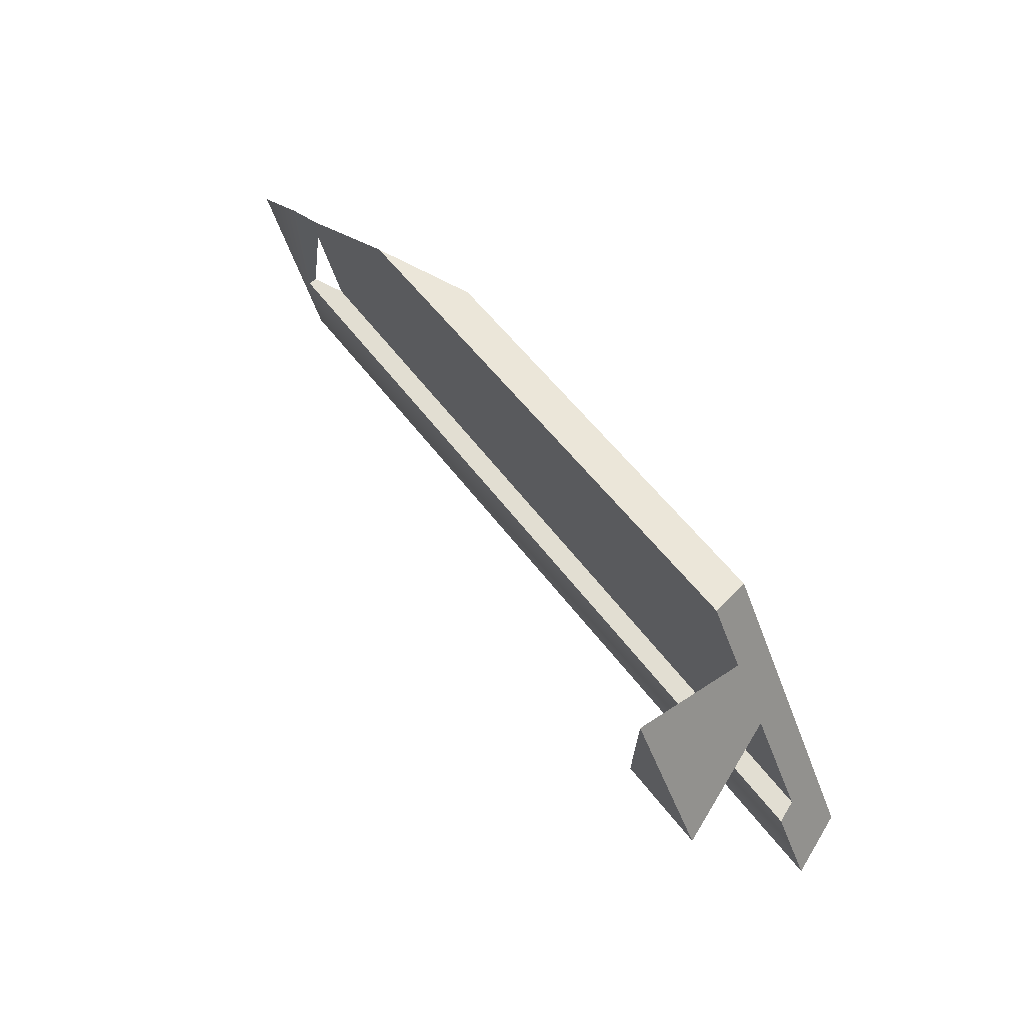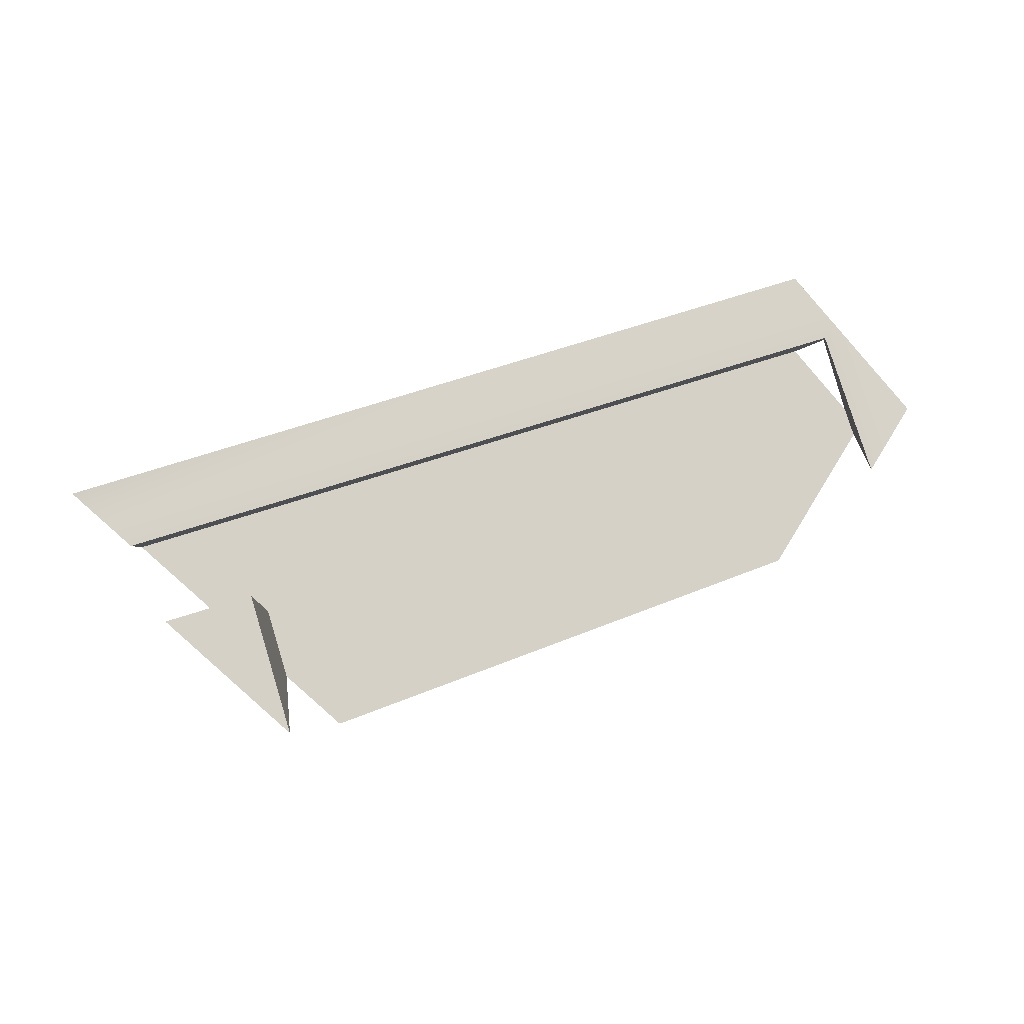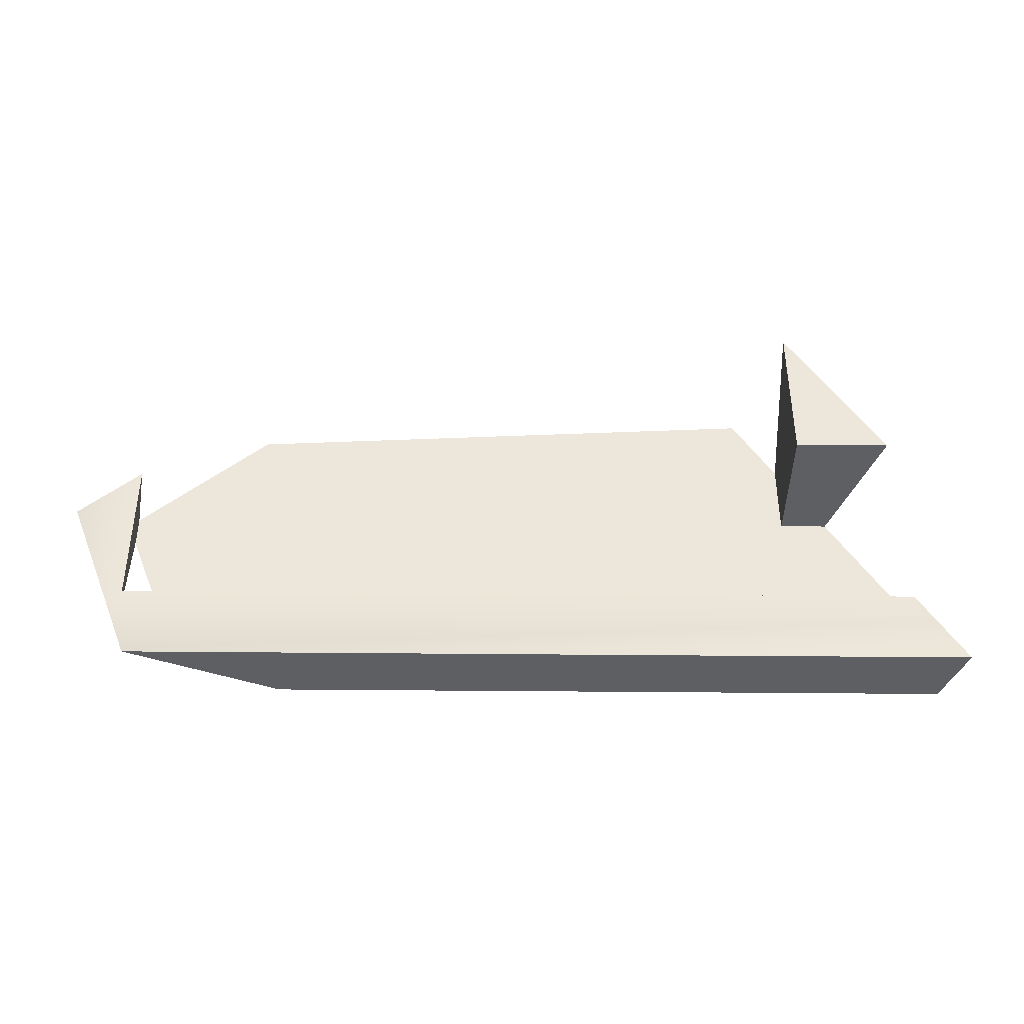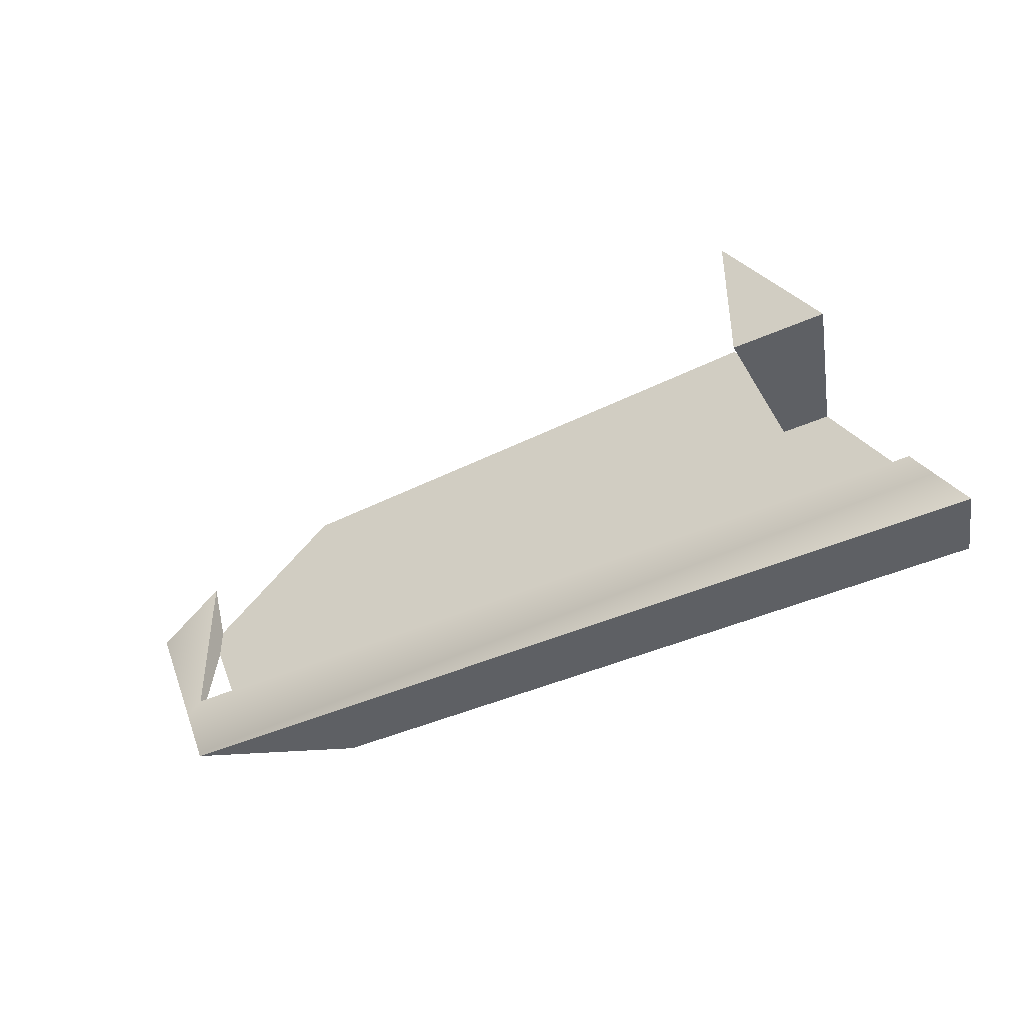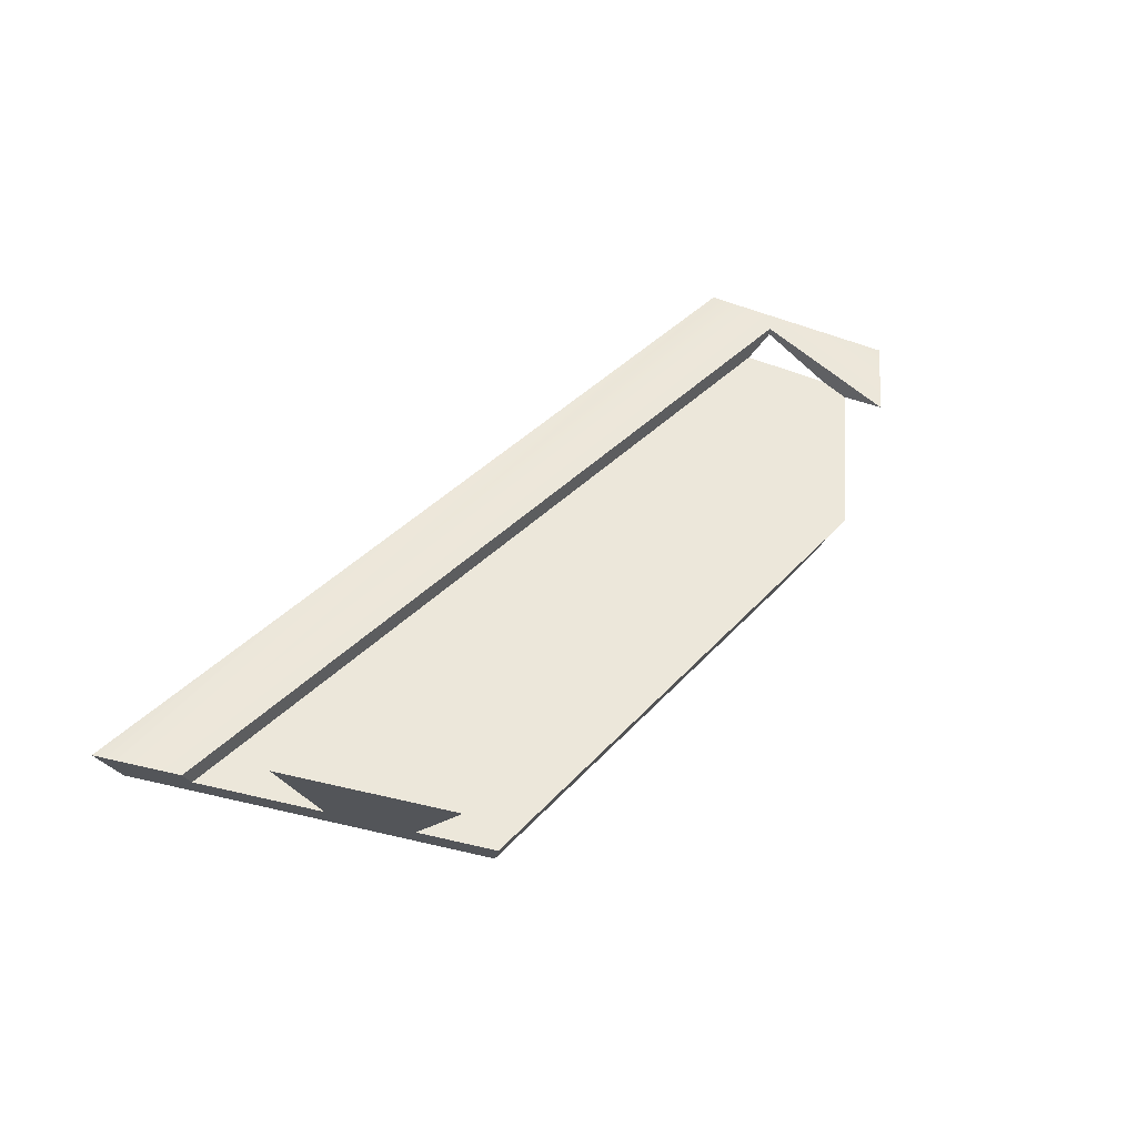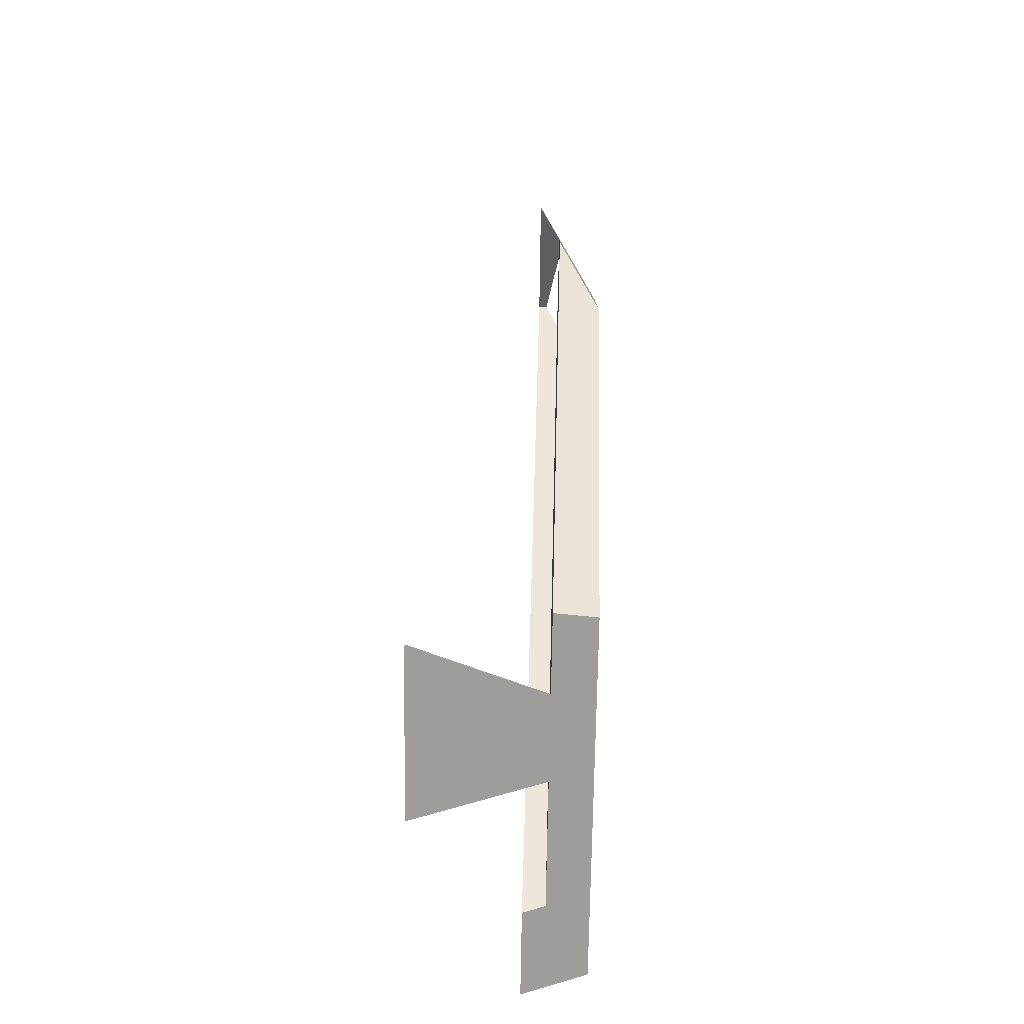
<metadata>
{"format":"obj","ext":"obj","renderer":"f3d","projection":"perspective","resolution":1024,"background":"white","views":[{"elev":68.0,"azim":-129.1,"up":"+Z"},{"elev":79.5,"azim":-17.1,"up":"+Y"},{"elev":-40.2,"azim":179.3,"up":"+Z"},{"elev":-42.9,"azim":-151.9,"up":"+Z"},{"elev":53.8,"azim":-44.2,"up":"+Y"},{"elev":50.8,"azim":-88.3,"up":"+Z"}]}
</metadata>
<code>
g IL_UB_Table_sh_5
v 0.6184 -0.03354 -0.1415
v -0.4497 -0.06801 0.03115
v -0.4497 -0.02289 0.03115
v -0.4497 0.1335 0.2597
v -0.4497 0.1335 0.03115
v -0.6944 -0.09078 -0.2597
v -0.7144 -0.03354 -0.2597
v -0.6795 -0.1335 -0.2597
v -0.6711 -0.03354 -0.1899
v -0.6412 -0.03354 -0.1415
v -0.6345 -0.05262 -0.1415
v -0.6291 -0.06801 -0.1415
v -0.5669 -0.06801 -0.04119
v -0.4497 -0.06801 0.148
v -0.5221 -0.06801 0.03115
v -0.4497 -0.04816 0.1592
v -0.5233 -0.0646 0.03115
v -0.4497 -0.02289 0.1734
v -0.5379 -0.02289 0.03115
v -0.4508 0.1334 0.2597
v -0.4497 0.1302 0.2597
v -0.4497 0.01974 0.1974
v -0.5431 -0.007852 0.03115
v -0.4509 0.1335 0.2597
v -0.5925 0.1335 0.03115
v -0.5744 0.1335 0.06047
v 0.6412 -0.03354 0.08558
v 0.6184 -0.03354 0.1054
v 0.6184 -0.06196 0.04533
v 0.6184 -0.06801 0.03253
v 0.6031 -0.03354 -0.2597
v 0.5893 -0.03944 -0.2597
v 0.3681 -0.1335 -0.2597
v 0.6057 -0.03354 -0.2532
v 0.641 -0.03354 -0.1641
v 0.6184 -0.04692 -0.1415
v 0.5689 -0.06801 -0.1415
v 0.5705 -0.06801 -0.1375
v 0.5718 -0.06801 -0.134
v 0.7144 -0.03354 0.02164
v 0.6184 -0.06461 -0.03639
v 0.6184 -0.06801 -0.01614
v 0.4775 -0.1335 0.017
v -0.3849 -0.06801 0.2526
v -0.3752 -0.1335 0.2313
v 0.4202 -0.06801 0.2056
v -0.1973 -0.06801 0.2416
v 0.2755 -0.1335 0.1934
v 0.6184 -0.03354 -0.1415
v 0.6184 -0.03354 -0.1415
v 0.6184 -0.03354 -0.1415
v 0.6184 -0.03354 -0.1415
v 0.6184 -0.03354 -0.1415
v 0.6184 -0.03354 -0.1415
v 0.6184 -0.03354 -0.1415
v 0.6184 -0.03354 -0.1415
v 0.6184 -0.03354 -0.1415
v 0.6184 -0.03354 -0.1415
v 0.6184 -0.03354 -0.1415
v -0.4497 -0.06801 0.03115
v -0.4497 -0.06801 0.03115
v -0.4497 -0.06801 0.03115
v -0.4497 -0.06801 0.03115
v -0.4497 -0.06801 0.03115
v -0.4497 -0.06801 0.03115
v -0.4497 -0.06801 0.03115
v -0.4497 -0.06801 0.03115
v -0.4497 -0.06801 0.03115
v -0.4497 -0.06801 0.03115
v -0.4497 -0.06801 0.03115
v -0.4497 -0.06801 0.03115
v -0.4497 -0.02289 0.03115
v -0.4497 -0.02289 0.03115
v -0.4497 -0.02289 0.03115
v -0.4497 -0.02289 0.03115
v -0.4497 -0.02289 0.03115
v -0.4497 -0.02289 0.03115
v -0.4497 -0.02289 0.03115
v -0.4497 0.1335 0.2597
v -0.4497 0.1335 0.2597
v -0.4497 0.1335 0.2597
v -0.4497 0.1335 0.03115
v -0.4497 0.1335 0.03115
v -0.4497 0.1335 0.03115
v -0.4497 0.1335 0.03115
v -0.4497 0.1335 0.03115
v -0.4497 0.1335 0.03115
v -0.6944 -0.09078 -0.2597
v -0.6944 -0.09078 -0.2597
v -0.6944 -0.09078 -0.2597
v -0.6944 -0.09078 -0.2597
v -0.6944 -0.09078 -0.2597
v -0.6944 -0.09078 -0.2597
v -0.6944 -0.09078 -0.2597
v -0.6944 -0.09078 -0.2597
v -0.6944 -0.09078 -0.2597
v -0.6944 -0.09078 -0.2597
v -0.6944 -0.09078 -0.2597
v -0.7144 -0.03354 -0.2597
v -0.7144 -0.03354 -0.2597
v -0.6795 -0.1335 -0.2597
v -0.6795 -0.1335 -0.2597
v -0.6711 -0.03354 -0.1899
v -0.6711 -0.03354 -0.1899
v -0.6711 -0.03354 -0.1899
v -0.6711 -0.03354 -0.1899
v -0.6711 -0.03354 -0.1899
v -0.6711 -0.03354 -0.1899
v -0.6711 -0.03354 -0.1899
v -0.6412 -0.03354 -0.1415
v -0.6412 -0.03354 -0.1415
v -0.6345 -0.05262 -0.1415
v -0.6345 -0.05262 -0.1415
v -0.6345 -0.05262 -0.1415
v -0.6291 -0.06801 -0.1415
v -0.6291 -0.06801 -0.1415
v -0.6291 -0.06801 -0.1415
v -0.6291 -0.06801 -0.1415
v -0.6291 -0.06801 -0.1415
v -0.6291 -0.06801 -0.1415
v -0.5669 -0.06801 -0.04119
v -0.5669 -0.06801 -0.04119
v -0.5669 -0.06801 -0.04119
v -0.5669 -0.06801 -0.04119
v -0.5669 -0.06801 -0.04119
v -0.4497 -0.06801 0.148
v -0.4497 -0.06801 0.148
v -0.4497 -0.06801 0.148
v -0.4497 -0.06801 0.148
v -0.4497 -0.06801 0.148
v -0.5221 -0.06801 0.03115
v -0.5221 -0.06801 0.03115
v -0.5221 -0.06801 0.03115
v -0.5221 -0.06801 0.03115
v -0.4497 -0.04816 0.1592
v -0.4497 -0.04816 0.1592
v -0.4497 -0.04816 0.1592
v -0.4497 -0.04816 0.1592
v -0.4497 -0.04816 0.1592
v -0.4497 -0.04816 0.1592
v -0.5233 -0.0646 0.03115
v -0.5233 -0.0646 0.03115
v -0.5233 -0.0646 0.03115
v -0.5233 -0.0646 0.03115
v -0.4497 -0.02289 0.1734
v -0.4497 -0.02289 0.1734
v -0.4497 -0.02289 0.1734
v -0.5379 -0.02289 0.03115
v -0.5379 -0.02289 0.03115
v -0.5379 -0.02289 0.03115
v -0.5379 -0.02289 0.03115
v -0.4508 0.1334 0.2597
v -0.4508 0.1334 0.2597
v -0.4508 0.1334 0.2597
v -0.4497 0.1302 0.2597
v -0.4497 0.1302 0.2597
v -0.4497 0.1302 0.2597
v -0.4497 0.1302 0.2597
v -0.4497 0.01974 0.1974
v -0.4497 0.01974 0.1974
v -0.4497 0.01974 0.1974
v -0.4497 0.01974 0.1974
v -0.5431 -0.007852 0.03115
v -0.5431 -0.007852 0.03115
v -0.5431 -0.007852 0.03115
v -0.5431 -0.007852 0.03115
v -0.5431 -0.007852 0.03115
v -0.5431 -0.007852 0.03115
v -0.5431 -0.007852 0.03115
v -0.5431 -0.007852 0.03115
v -0.5431 -0.007852 0.03115
v -0.4509 0.1335 0.2597
v -0.4509 0.1335 0.2597
v -0.4509 0.1335 0.2597
v -0.4509 0.1335 0.2597
v -0.5925 0.1335 0.03115
v -0.5925 0.1335 0.03115
v -0.5925 0.1335 0.03115
v -0.5744 0.1335 0.06047
v -0.5744 0.1335 0.06047
v -0.5744 0.1335 0.06047
v 0.6412 -0.03354 0.08558
v 0.6412 -0.03354 0.08558
v 0.6412 -0.03354 0.08558
v 0.6184 -0.03354 0.1054
v 0.6184 -0.03354 0.1054
v 0.6184 -0.06196 0.04533
v 0.6184 -0.06196 0.04533
v 0.6184 -0.06196 0.04533
v 0.6184 -0.06196 0.04533
v 0.6184 -0.06196 0.04533
v 0.6184 -0.06196 0.04533
v 0.6184 -0.06801 0.03253
v 0.6184 -0.06801 0.03253
v 0.6184 -0.06801 0.03253
v 0.6184 -0.06801 0.03253
v 0.6184 -0.06801 0.03253
v 0.6184 -0.06801 0.03253
v 0.6031 -0.03354 -0.2597
v 0.6031 -0.03354 -0.2597
v 0.6031 -0.03354 -0.2597
v 0.6031 -0.03354 -0.2597
v 0.5893 -0.03944 -0.2597
v 0.5893 -0.03944 -0.2597
v 0.5893 -0.03944 -0.2597
v 0.5893 -0.03944 -0.2597
v 0.3681 -0.1335 -0.2597
v 0.3681 -0.1335 -0.2597
v 0.3681 -0.1335 -0.2597
v 0.3681 -0.1335 -0.2597
v 0.3681 -0.1335 -0.2597
v 0.6057 -0.03354 -0.2532
v 0.6057 -0.03354 -0.2532
v 0.6057 -0.03354 -0.2532
v 0.6057 -0.03354 -0.2532
v 0.6057 -0.03354 -0.2532
v 0.6057 -0.03354 -0.2532
v 0.6057 -0.03354 -0.2532
v 0.641 -0.03354 -0.1641
v 0.641 -0.03354 -0.1641
v 0.641 -0.03354 -0.1641
v 0.6184 -0.04692 -0.1415
v 0.6184 -0.04692 -0.1415
v 0.6184 -0.04692 -0.1415
v 0.6184 -0.04692 -0.1415
v 0.6184 -0.04692 -0.1415
v 0.6184 -0.04692 -0.1415
v 0.5689 -0.06801 -0.1415
v 0.5689 -0.06801 -0.1415
v 0.5689 -0.06801 -0.1415
v 0.5689 -0.06801 -0.1415
v 0.5689 -0.06801 -0.1415
v 0.5705 -0.06801 -0.1375
v 0.5705 -0.06801 -0.1375
v 0.5705 -0.06801 -0.1375
v 0.5705 -0.06801 -0.1375
v 0.5718 -0.06801 -0.134
v 0.5718 -0.06801 -0.134
v 0.5718 -0.06801 -0.134
v 0.5718 -0.06801 -0.134
v 0.7144 -0.03354 0.02164
v 0.7144 -0.03354 0.02164
v 0.7144 -0.03354 0.02164
v 0.7144 -0.03354 0.02164
v 0.7144 -0.03354 0.02164
v 0.7144 -0.03354 0.02164
v 0.7144 -0.03354 0.02164
v 0.7144 -0.03354 0.02164
v 0.6184 -0.06461 -0.03639
v 0.6184 -0.06461 -0.03639
v 0.6184 -0.06461 -0.03639
v 0.6184 -0.06461 -0.03639
v 0.6184 -0.06801 -0.01614
v 0.6184 -0.06801 -0.01614
v 0.6184 -0.06801 -0.01614
v 0.6184 -0.06801 -0.01614
v 0.6184 -0.06801 -0.01614
v 0.4775 -0.1335 0.017
v 0.4775 -0.1335 0.017
v 0.4775 -0.1335 0.017
v 0.4775 -0.1335 0.017
v 0.4775 -0.1335 0.017
v 0.4775 -0.1335 0.017
v 0.4775 -0.1335 0.017
v 0.4775 -0.1335 0.017
v 0.4775 -0.1335 0.017
v 0.4775 -0.1335 0.017
v -0.3849 -0.06801 0.2526
v -0.3849 -0.06801 0.2526
v -0.3849 -0.06801 0.2526
v -0.3849 -0.06801 0.2526
v -0.3752 -0.1335 0.2313
v -0.3752 -0.1335 0.2313
v -0.3752 -0.1335 0.2313
v -0.3752 -0.1335 0.2313
v -0.3752 -0.1335 0.2313
v 0.4202 -0.06801 0.2056
v 0.4202 -0.06801 0.2056
v 0.4202 -0.06801 0.2056
v 0.4202 -0.06801 0.2056
v -0.1973 -0.06801 0.2416
v -0.1973 -0.06801 0.2416
v -0.1973 -0.06801 0.2416
v -0.1973 -0.06801 0.2416
v 0.2755 -0.1335 0.1934
v 0.2755 -0.1335 0.1934
v 0.2755 -0.1335 0.1934
v 0.2755 -0.1335 0.1934
g IL_UB_Table_sh_5_0
f 10 1 9
f 110 11 49
f 112 12 50
f 15 2 13
f 14 60 16
f 61 3 135
f 131 17 62
f 72 18 136
f 19 73 63
f 141 148 64
f 20 21 4
f 145 74 22
f 75 5 159
f 149 23 76
f 79 24 152
f 160 82 155
f 83 80 156
f 25 84 77
f 163 176 78
f 172 81 85
f 26 173 86
f 177 179 87
f 28 27 51
f 185 52 29
f 32 92 31
f 93 99 199
f 200 100 107
f 34 201 108
f 212 53 35
f 109 54 213
f 36 118 37
f 55 119 222
f 228 120 123
f 38 229 124
f 233 65 39
f 125 66 234
f 41 56 223
f 188 57 249
f 42 30 189
f 250 253 190
f 237 193 254
f 67 194 238
f 94 203 33
f 207 8 95
f 58 184 241
f 242 219 59
f 46 197 68
f 47 277 69
f 272 102 209
f 268 281 70
f 71 130 269
f 48 274 210
f 211 265 285
g IL_UB_Table_sh_5_1
f 103 7 6
f 180 178 164
f 174 181 165
f 153 175 166
f 157 154 167
f 161 158 168
f 146 162 169
f 137 147 170
f 138 171 150
f 139 151 142
f 126 140 143
f 113 111 104
f 115 114 105
f 116 106 88
f 121 117 89
f 132 122 90
f 133 91 127
f 134 128 144
f 182 186 187
f 40 183 191
f 195 43 243
f 244 192 196
f 224 220 245
f 251 225 246
f 255 252 247
f 256 248 258
f 259 208 204
f 239 257 260
f 205 202 214
f 261 206 215
f 216 221 226
f 217 227 230
f 262 218 231
f 263 232 235
f 236 240 264
f 96 101 45
f 129 97 44
f 270 98 273
f 278 286 266
f 267 198 279
f 287 280 282
f 275 288 283
f 284 271 276

</code>
